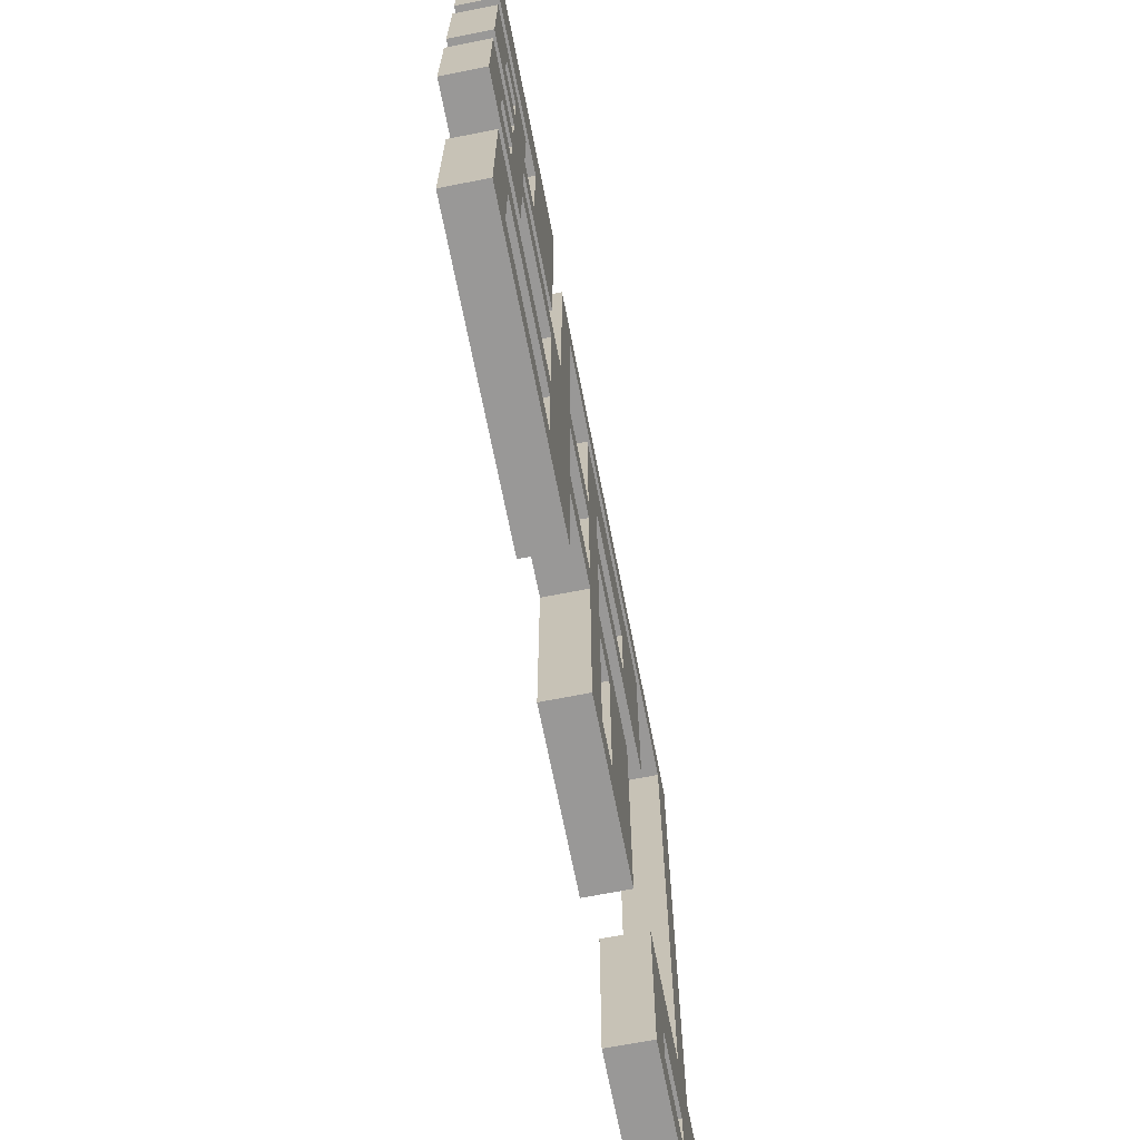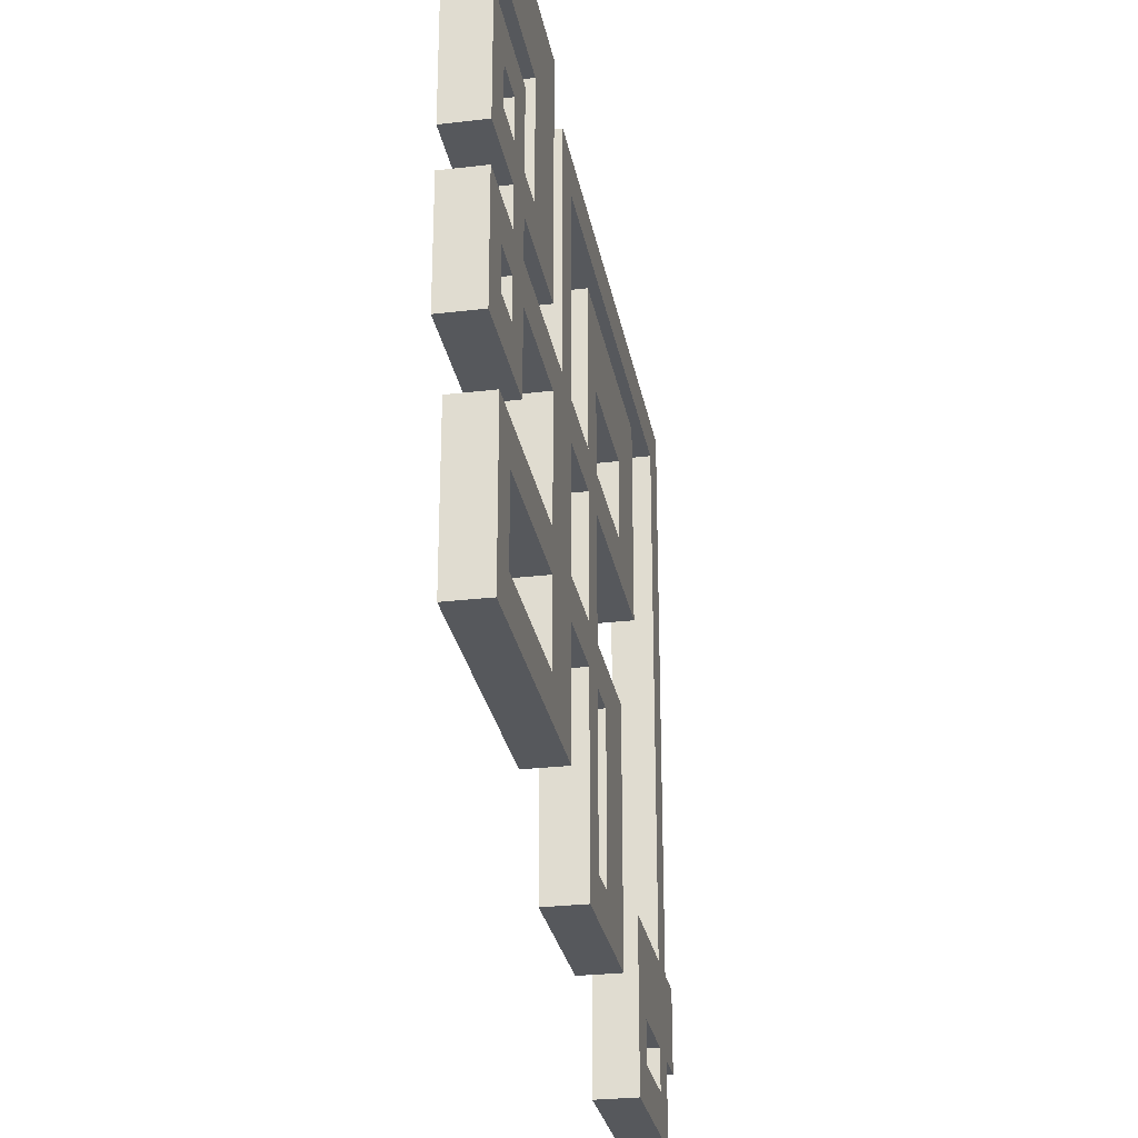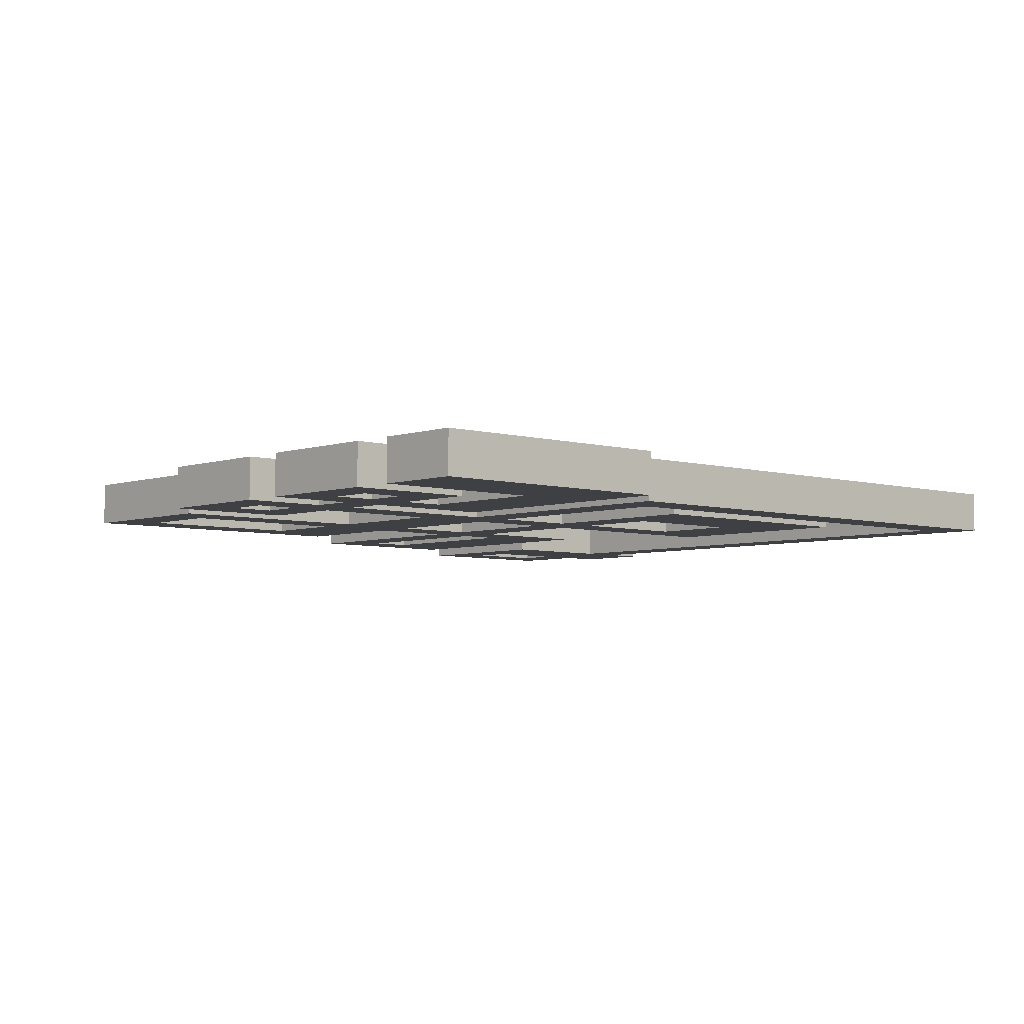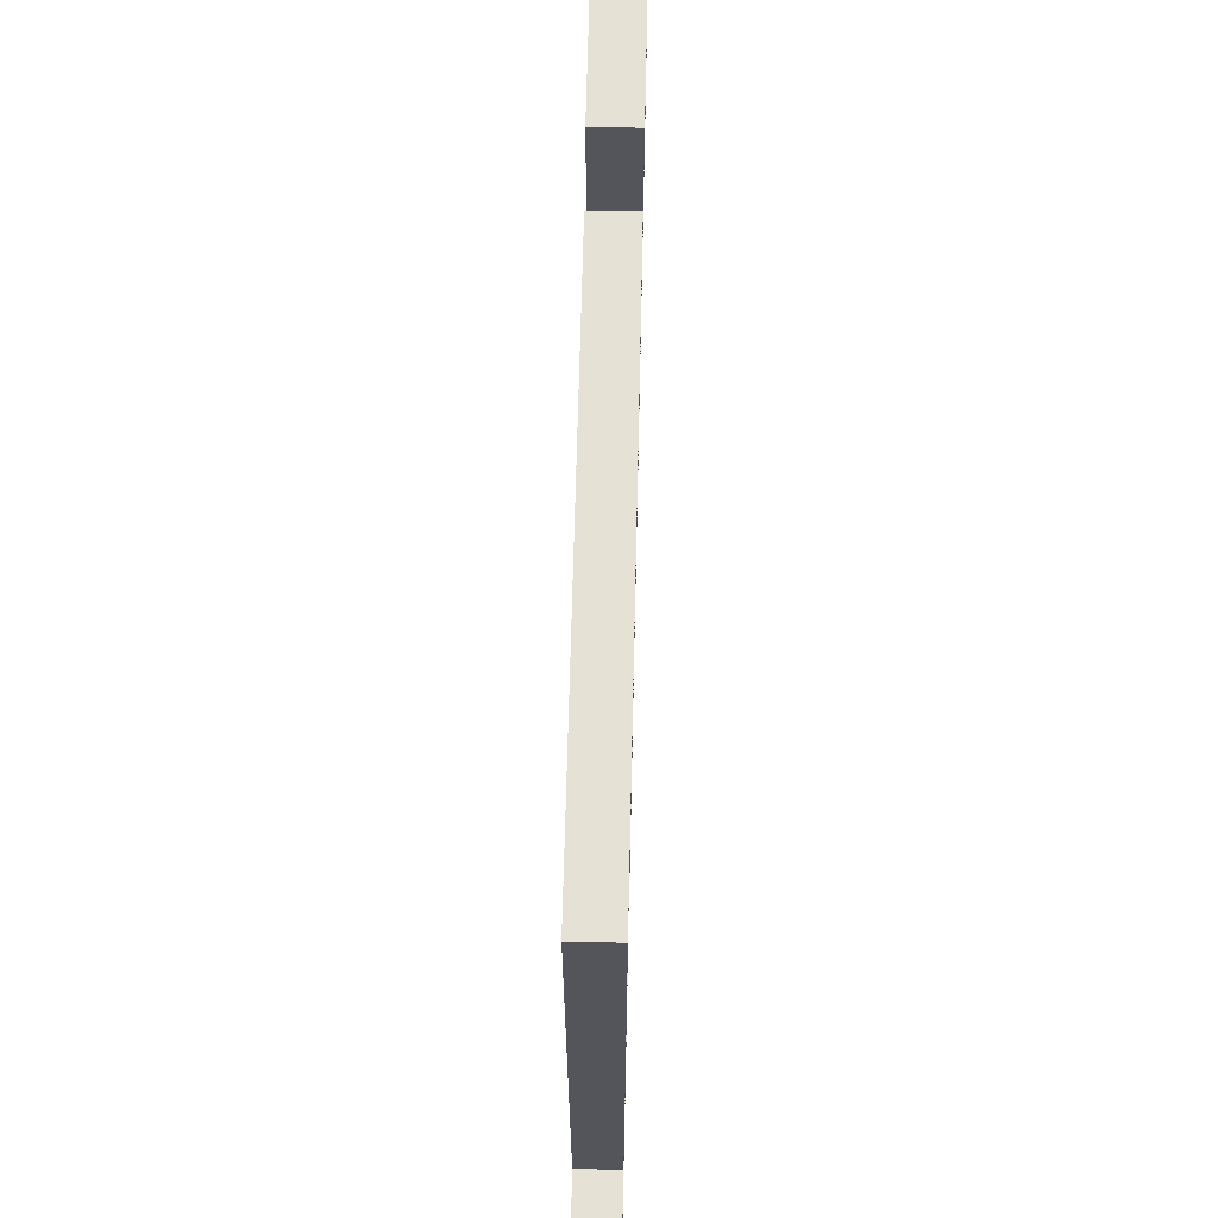
<metadata>
{"format":"obj","ext":"obj","renderer":"f3d","projection":"perspective","resolution":1024,"background":"white","views":[{"elev":-68.7,"azim":-78.9,"up":"+Z"},{"elev":-27.8,"azim":-79.8,"up":"+Z"},{"elev":-5.0,"azim":-42.6,"up":"+Y"},{"elev":65.0,"azim":91.3,"up":"+Z"}]}
</metadata>
<code>
v -10.5 0 8.5
v -10.5 0 6.5
v -10.5 0 5.5
v -10.5 0 2.5
v -10.5 0 1.5
v -10.5 0 -1.5
v -10.5 1 8.5
v -10.5 1 6.5
v -10.5 1 5.5
v -10.5 1 2.5
v -10.5 1 1.5
v -10.5 1 -1.5
v -9.5 0 -2.5
v -9.5 0 -6.5
v -9.5 1 -2.5
v -9.5 1 -6.5
v -8.5 0 4.5
v -8.5 0 3.5
v -8.5 0 2.5
v -8.5 0 1.5
v -8.5 0 0.5
v -8.5 0 -0.5
v -8.5 1 4.5
v -8.5 1 3.5
v -8.5 1 2.5
v -8.5 1 1.5
v -8.5 1 0.5
v -8.5 1 -0.5
v -6.5 0 6.5
v -6.5 0 3.5
v -6.5 1 6.5
v -6.5 1 3.5
v -4.5 0 0.5
v -4.5 0 -2.5
v -4.5 0 -3.5
v -4.5 0 -5.5
v -4.5 1 0.5
v -4.5 1 -2.5
v -4.5 1 -3.5
v -4.5 1 -5.5
v -3.5 0 7.5
v -3.5 0 1.5
v -3.5 1 7.5
v -3.5 1 1.5
v -0.5 0 5.5
v -0.5 0 1.5
v -0.5 0 0.5
v -0.5 0 -2.5
v -0.5 0 -3.5
v -0.5 0 -8.5
v -0.5 1 5.5
v -0.5 1 1.5
v -0.5 1 0.5
v -0.5 1 -2.5
v -0.5 1 -3.5
v -0.5 1 -8.5
v 1.5 0 -3.5
v 1.5 0 -7.5
v 1.5 1 -3.5
v 1.5 1 -7.5
v 3.5 0 3.5
v 3.5 0 1.5
v 3.5 1 3.5
v 3.5 1 1.5
v 5.5 0 -6.5
v 5.5 0 -10.5
v 5.5 1 -6.5
v 5.5 1 -10.5
v 8.5 0 6.5
v 8.5 0 -6.5
v 8.5 0 -8.5
v 8.5 0 -9.5
v 8.5 1 6.5
v 8.5 1 -6.5
v 8.5 1 -8.5
v 8.5 1 -9.5
v -9.5 0 4.5
v -9.5 0 3.5
v -9.5 0 0.5
v -9.5 0 -0.5
v -9.5 1 4.5
v -9.5 1 3.5
v -9.5 1 0.5
v -9.5 1 -0.5
v -8.5 0 -3.5
v -8.5 0 -5.5
v -8.5 1 -3.5
v -8.5 1 -5.5
v -7.5 0 5.5
v -7.5 0 3.5
v -7.5 0 2.5
v -7.5 0 1.5
v -7.5 0 0.5
v -7.5 0 -1.5
v -7.5 1 5.5
v -7.5 1 3.5
v -7.5 1 2.5
v -7.5 1 1.5
v -7.5 1 0.5
v -7.5 1 -1.5
v -4.5 0 8.5
v -4.5 0 2.5
v -4.5 1 8.5
v -4.5 1 2.5
v -2.5 0 6.5
v -2.5 0 1.5
v -2.5 0 0.5
v -2.5 0 -2.5
v -2.5 0 -3.5
v -2.5 0 -6.5
v -2.5 1 6.5
v -2.5 1 1.5
v -2.5 1 0.5
v -2.5 1 -2.5
v -2.5 1 -3.5
v -2.5 1 -6.5
v 0.5 0 3.5
v 0.5 0 1.5
v 0.5 0 0.5
v 0.5 0 -2.5
v 0.5 0 -3.5
v 0.5 0 -7.5
v 0.5 1 3.5
v 0.5 1 1.5
v 0.5 1 0.5
v 0.5 1 -2.5
v 0.5 1 -3.5
v 0.5 1 -7.5
v 3.5 0 -2.5
v 3.5 0 -8.5
v 3.5 1 -2.5
v 3.5 1 -8.5
v 5.5 0 5.5
v 5.5 0 0.5
v 5.5 1 5.5
v 5.5 1 0.5
v 6.5 0 -8.5
v 6.5 0 -9.5
v 6.5 1 -8.5
v 6.5 1 -9.5
v 9.5 0 7.5
v 9.5 0 -6.5
v 9.5 0 -8.5
v 9.5 0 -10.5
v 9.5 1 7.5
v 9.5 1 -6.5
v 9.5 1 -8.5
v 9.5 1 -10.5
v 10.5 0 -6.5
v 10.5 0 -8.5
v 10.5 1 -6.5
v 10.5 1 -8.5
v -10.5 0 8.5
v -10.5 1 8.5
v -4.5 0 8.5
v -4.5 1 8.5
v -3.5 0 7.5
v -3.5 1 7.5
v 9.5 0 7.5
v 9.5 1 7.5
v -10.5 0 5.5
v -10.5 1 5.5
v -7.5 0 5.5
v -7.5 1 5.5
v -0.5 0 5.5
v -0.5 1 5.5
v 5.5 0 5.5
v 5.5 1 5.5
v -9.5 0 3.5
v -9.5 1 3.5
v -8.5 0 3.5
v -8.5 1 3.5
v -7.5 0 3.5
v -7.5 1 3.5
v -6.5 0 3.5
v -6.5 1 3.5
v -10.5 0 1.5
v -10.5 1 1.5
v -8.5 0 1.5
v -8.5 1 1.5
v -7.5 0 1.5
v -7.5 1 1.5
v -3.5 0 1.5
v -3.5 1 1.5
v -2.5 0 1.5
v -2.5 1 1.5
v -0.5 0 1.5
v -0.5 1 1.5
v 0.5 0 1.5
v 0.5 1 1.5
v 3.5 0 1.5
v 3.5 1 1.5
v -9.5 0 -0.5
v -9.5 1 -0.5
v -8.5 0 -0.5
v -8.5 1 -0.5
v -9.5 0 -2.5
v -9.5 1 -2.5
v -4.5 0 -2.5
v -4.5 1 -2.5
v -2.5 0 -2.5
v -2.5 1 -2.5
v -0.5 0 -2.5
v -0.5 1 -2.5
v 0.5 0 -2.5
v 0.5 1 -2.5
v 3.5 0 -2.5
v 3.5 1 -2.5
v -8.5 0 -5.5
v -8.5 1 -5.5
v -4.5 0 -5.5
v -4.5 1 -5.5
v 5.5 0 -6.5
v 5.5 1 -6.5
v 8.5 0 -6.5
v 8.5 1 -6.5
v 9.5 0 -6.5
v 9.5 1 -6.5
v 10.5 0 -6.5
v 10.5 1 -6.5
v 0.5 0 -7.5
v 0.5 1 -7.5
v 1.5 0 -7.5
v 1.5 1 -7.5
v 6.5 0 -9.5
v 6.5 1 -9.5
v 8.5 0 -9.5
v 8.5 1 -9.5
v -10.5 0 6.5
v -10.5 1 6.5
v -6.5 0 6.5
v -6.5 1 6.5
v -2.5 0 6.5
v -2.5 1 6.5
v 8.5 0 6.5
v 8.5 1 6.5
v -9.5 0 4.5
v -9.5 1 4.5
v -8.5 0 4.5
v -8.5 1 4.5
v 0.5 0 3.5
v 0.5 1 3.5
v 3.5 0 3.5
v 3.5 1 3.5
v -10.5 0 2.5
v -10.5 1 2.5
v -8.5 0 2.5
v -8.5 1 2.5
v -7.5 0 2.5
v -7.5 1 2.5
v -4.5 0 2.5
v -4.5 1 2.5
v -9.5 0 0.5
v -9.5 1 0.5
v -8.5 0 0.5
v -8.5 1 0.5
v -7.5 0 0.5
v -7.5 1 0.5
v -4.5 0 0.5
v -4.5 1 0.5
v -2.5 0 0.5
v -2.5 1 0.5
v -0.5 0 0.5
v -0.5 1 0.5
v 0.5 0 0.5
v 0.5 1 0.5
v 5.5 0 0.5
v 5.5 1 0.5
v -10.5 0 -1.5
v -10.5 1 -1.5
v -7.5 0 -1.5
v -7.5 1 -1.5
v -8.5 0 -3.5
v -8.5 1 -3.5
v -4.5 0 -3.5
v -4.5 1 -3.5
v -2.5 0 -3.5
v -2.5 1 -3.5
v -0.5 0 -3.5
v -0.5 1 -3.5
v 0.5 0 -3.5
v 0.5 1 -3.5
v 1.5 0 -3.5
v 1.5 1 -3.5
v -9.5 0 -6.5
v -9.5 1 -6.5
v -2.5 0 -6.5
v -2.5 1 -6.5
v -0.5 0 -8.5
v -0.5 1 -8.5
v 3.5 0 -8.5
v 3.5 1 -8.5
v 6.5 0 -8.5
v 6.5 1 -8.5
v 8.5 0 -8.5
v 8.5 1 -8.5
v 9.5 0 -8.5
v 9.5 1 -8.5
v 10.5 0 -8.5
v 10.5 1 -8.5
v 5.5 0 -10.5
v 5.5 1 -10.5
v 9.5 0 -10.5
v 9.5 1 -10.5
v -10.5 0 8.5
v -4.5 0 8.5
v -3.5 0 7.5
v 9.5 0 7.5
v -10.5 0 6.5
v -6.5 0 6.5
v -2.5 0 6.5
v 8.5 0 6.5
v -10.5 0 5.5
v -7.5 0 5.5
v -0.5 0 5.5
v 5.5 0 5.5
v -9.5 0 4.5
v -8.5 0 4.5
v -9.5 0 3.5
v -8.5 0 3.5
v -7.5 0 3.5
v -6.5 0 3.5
v 0.5 0 3.5
v 3.5 0 3.5
v -10.5 0 2.5
v -8.5 0 2.5
v -7.5 0 2.5
v -4.5 0 2.5
v -10.5 0 1.5
v -8.5 0 1.5
v -7.5 0 1.5
v -3.5 0 1.5
v -2.5 0 1.5
v -0.5 0 1.5
v 0.5 0 1.5
v 3.5 0 1.5
v -9.5 0 0.5
v -8.5 0 0.5
v -7.5 0 0.5
v -4.5 0 0.5
v -2.5 0 0.5
v -0.5 0 0.5
v 0.5 0 0.5
v 5.5 0 0.5
v -9.5 0 -0.5
v -8.5 0 -0.5
v -10.5 0 -1.5
v -7.5 0 -1.5
v -9.5 0 -2.5
v -4.5 0 -2.5
v -2.5 0 -2.5
v -0.5 0 -2.5
v 0.5 0 -2.5
v 3.5 0 -2.5
v -8.5 0 -3.5
v -4.5 0 -3.5
v -2.5 0 -3.5
v -0.5 0 -3.5
v 0.5 0 -3.5
v 1.5 0 -3.5
v -8.5 0 -5.5
v -4.5 0 -5.5
v -9.5 0 -6.5
v -2.5 0 -6.5
v 5.5 0 -6.5
v 8.5 0 -6.5
v 9.5 0 -6.5
v 10.5 0 -6.5
v 0.5 0 -7.5
v 1.5 0 -7.5
v -0.5 0 -8.5
v 3.5 0 -8.5
v 6.5 0 -8.5
v 8.5 0 -8.5
v 9.5 0 -8.5
v 10.5 0 -8.5
v 6.5 0 -9.5
v 8.5 0 -9.5
v 5.5 0 -10.5
v 9.5 0 -10.5
v -10.5 1 8.5
v -4.5 1 8.5
v -3.5 1 7.5
v 9.5 1 7.5
v -10.5 1 6.5
v -6.5 1 6.5
v -2.5 1 6.5
v 8.5 1 6.5
v -10.5 1 5.5
v -7.5 1 5.5
v -0.5 1 5.5
v 5.5 1 5.5
v -9.5 1 4.5
v -8.5 1 4.5
v -9.5 1 3.5
v -8.5 1 3.5
v -7.5 1 3.5
v -6.5 1 3.5
v 0.5 1 3.5
v 3.5 1 3.5
v -10.5 1 2.5
v -8.5 1 2.5
v -7.5 1 2.5
v -4.5 1 2.5
v -10.5 1 1.5
v -8.5 1 1.5
v -7.5 1 1.5
v -3.5 1 1.5
v -2.5 1 1.5
v -0.5 1 1.5
v 0.5 1 1.5
v 3.5 1 1.5
v -9.5 1 0.5
v -8.5 1 0.5
v -7.5 1 0.5
v -4.5 1 0.5
v -2.5 1 0.5
v -0.5 1 0.5
v 0.5 1 0.5
v 5.5 1 0.5
v -9.5 1 -0.5
v -8.5 1 -0.5
v -10.5 1 -1.5
v -7.5 1 -1.5
v -9.5 1 -2.5
v -4.5 1 -2.5
v -2.5 1 -2.5
v -0.5 1 -2.5
v 0.5 1 -2.5
v 3.5 1 -2.5
v -8.5 1 -3.5
v -4.5 1 -3.5
v -2.5 1 -3.5
v -0.5 1 -3.5
v 0.5 1 -3.5
v 1.5 1 -3.5
v -8.5 1 -5.5
v -4.5 1 -5.5
v -9.5 1 -6.5
v -2.5 1 -6.5
v 5.5 1 -6.5
v 8.5 1 -6.5
v 9.5 1 -6.5
v 10.5 1 -6.5
v 0.5 1 -7.5
v 1.5 1 -7.5
v -0.5 1 -8.5
v 3.5 1 -8.5
v 6.5 1 -8.5
v 8.5 1 -8.5
v 9.5 1 -8.5
v 10.5 1 -8.5
v 6.5 1 -9.5
v 8.5 1 -9.5
v 5.5 1 -10.5
v 9.5 1 -10.5
f 7 2 1
f 8 2 7
f 9 4 3
f 10 4 9
f 11 6 5
f 12 6 11
f 15 14 13
f 16 14 15
f 23 18 17
f 24 18 23
f 25 20 19
f 26 20 25
f 27 22 21
f 28 22 27
f 31 30 29
f 32 30 31
f 37 34 33
f 38 34 37
f 39 36 35
f 40 36 39
f 43 42 41
f 44 42 43
f 51 46 45
f 52 46 51
f 53 48 47
f 54 48 53
f 55 50 49
f 56 50 55
f 59 58 57
f 60 58 59
f 63 62 61
f 64 62 63
f 67 66 65
f 68 66 67
f 73 70 69
f 74 70 73
f 75 72 71
f 76 72 75
f 77 78 81
f 81 78 82
f 79 80 83
f 83 80 84
f 85 86 87
f 87 86 88
f 89 90 95
f 95 90 96
f 91 92 97
f 97 92 98
f 93 94 99
f 99 94 100
f 101 102 103
f 103 102 104
f 105 106 111
f 111 106 112
f 107 108 113
f 113 108 114
f 109 110 115
f 115 110 116
f 117 118 123
f 123 118 124
f 119 120 125
f 125 120 126
f 121 122 127
f 127 122 128
f 129 130 131
f 131 130 132
f 133 134 135
f 135 134 136
f 137 138 139
f 139 138 140
f 141 142 145
f 145 142 146
f 143 144 147
f 147 144 148
f 149 150 151
f 151 150 152
f 155 154 153
f 156 154 155
f 159 158 157
f 160 158 159
f 163 162 161
f 164 162 163
f 167 166 165
f 168 166 167
f 171 170 169
f 172 170 171
f 175 174 173
f 176 174 175
f 179 178 177
f 180 178 179
f 183 182 181
f 184 182 183
f 187 186 185
f 188 186 187
f 191 190 189
f 192 190 191
f 195 194 193
f 196 194 195
f 199 198 197
f 200 198 199
f 203 202 201
f 204 202 203
f 207 206 205
f 208 206 207
f 211 210 209
f 212 210 211
f 215 214 213
f 216 214 215
f 219 218 217
f 220 218 219
f 223 222 221
f 224 222 223
f 227 226 225
f 228 226 227
f 229 230 231
f 231 230 232
f 233 234 235
f 235 234 236
f 237 238 239
f 239 238 240
f 241 242 243
f 243 242 244
f 245 246 247
f 247 246 248
f 249 250 251
f 251 250 252
f 253 254 255
f 255 254 256
f 257 258 259
f 259 258 260
f 261 262 263
f 263 262 264
f 265 266 267
f 267 266 268
f 269 270 271
f 271 270 272
f 273 274 275
f 275 274 276
f 277 278 279
f 279 278 280
f 281 282 283
f 283 282 284
f 285 286 287
f 287 286 288
f 289 290 291
f 291 290 292
f 293 294 295
f 295 294 296
f 297 298 299
f 299 298 300
f 301 302 303
f 303 302 304
f 309 306 305
f 310 306 309
f 311 308 307
f 312 308 311
f 317 314 313
f 318 314 317
f 319 317 313
f 320 314 318
f 321 314 320
f 322 306 310
f 323 316 315
f 324 316 323
f 325 321 320
f 325 322 321
f 325 319 313
f 325 320 319
f 326 322 325
f 327 322 326
f 328 306 322
f 328 322 327
f 330 327 326
f 331 327 330
f 332 311 307
f 333 311 332
f 334 323 315
f 335 323 334
f 336 316 324
f 337 335 334
f 337 336 335
f 337 331 330
f 337 333 332
f 337 334 333
f 337 330 329
f 337 332 331
f 338 336 337
f 339 336 338
f 340 336 339
f 341 336 340
f 342 336 341
f 343 336 342
f 344 316 336
f 344 336 343
f 345 337 329
f 346 339 338
f 347 345 329
f 347 346 345
f 348 339 346
f 348 346 347
f 350 341 340
f 351 341 350
f 352 343 342
f 353 343 352
f 355 351 350
f 355 354 353
f 355 353 352
f 355 352 351
f 355 350 349
f 356 354 355
f 357 354 356
f 358 354 357
f 359 354 358
f 360 354 359
f 361 355 349
f 362 357 356
f 363 361 349
f 363 362 361
f 364 357 362
f 364 362 363
f 366 308 312
f 367 308 366
f 369 359 358
f 370 354 360
f 371 369 358
f 371 370 369
f 372 354 370
f 372 370 371
f 373 368 367
f 373 367 366
f 373 366 365
f 374 368 373
f 375 368 374
f 376 368 375
f 377 373 365
f 378 375 374
f 379 377 365
f 379 378 377
f 380 375 378
f 380 378 379
f 381 382 385
f 385 382 386
f 383 384 387
f 387 384 388
f 389 390 393
f 393 390 394
f 389 393 395
f 394 390 396
f 396 390 397
f 386 382 398
f 391 392 399
f 399 392 400
f 396 397 401
f 397 398 401
f 389 395 401
f 395 396 401
f 401 398 402
f 402 398 403
f 398 382 404
f 403 398 404
f 402 403 406
f 406 403 407
f 383 387 408
f 408 387 409
f 391 399 410
f 410 399 411
f 400 392 412
f 410 411 413
f 411 412 413
f 406 407 413
f 408 409 413
f 409 410 413
f 405 406 413
f 407 408 413
f 413 412 414
f 414 412 415
f 415 412 416
f 416 412 417
f 417 412 418
f 418 412 419
f 412 392 420
f 419 412 420
f 405 413 421
f 414 415 422
f 405 421 423
f 421 422 423
f 422 415 424
f 423 422 424
f 416 417 426
f 426 417 427
f 418 419 428
f 428 419 429
f 426 427 431
f 429 430 431
f 428 429 431
f 427 428 431
f 425 426 431
f 431 430 432
f 432 430 433
f 433 430 434
f 434 430 435
f 435 430 436
f 425 431 437
f 432 433 438
f 425 437 439
f 437 438 439
f 438 433 440
f 439 438 440
f 388 384 442
f 442 384 443
f 434 435 445
f 436 430 446
f 434 445 447
f 445 446 447
f 446 430 448
f 447 446 448
f 443 444 449
f 442 443 449
f 441 442 449
f 449 444 450
f 450 444 451
f 451 444 452
f 441 449 453
f 450 451 454
f 441 453 455
f 453 454 455
f 454 451 456
f 455 454 456

</code>
